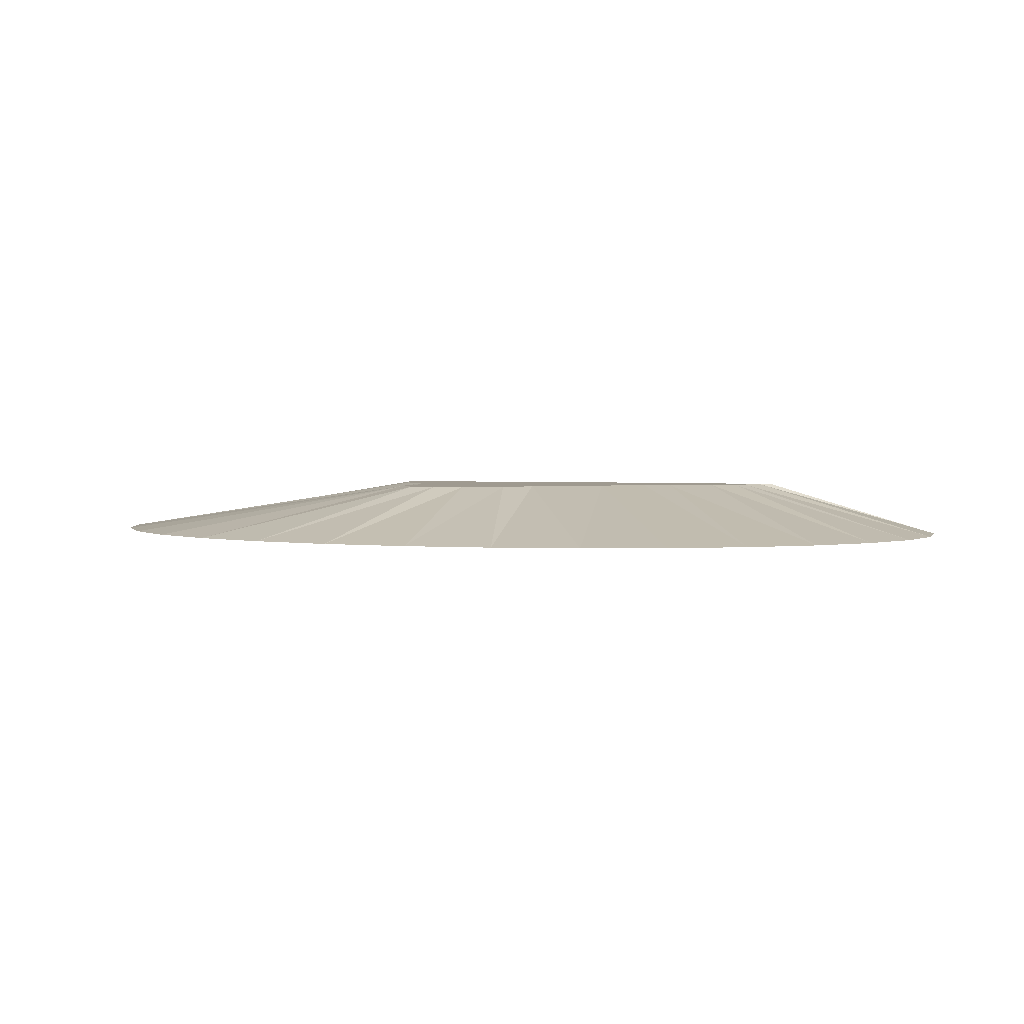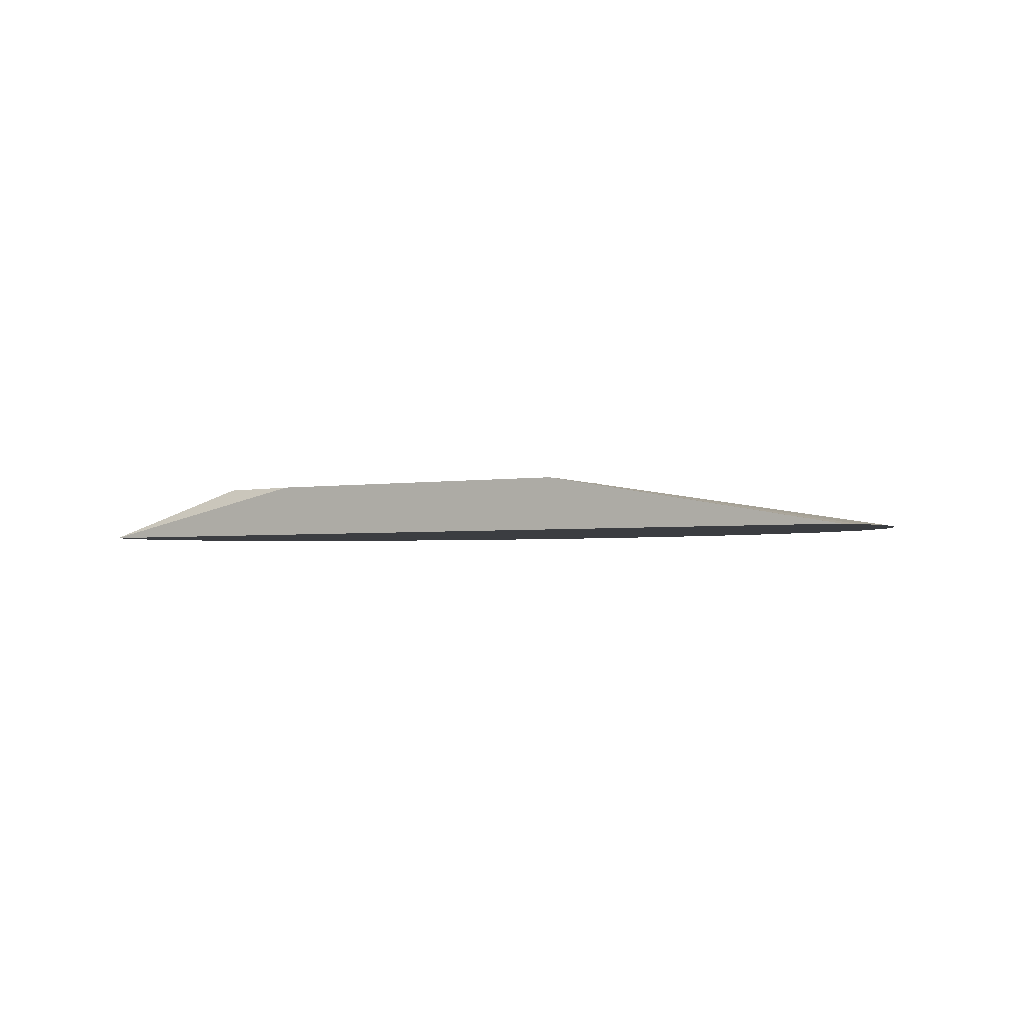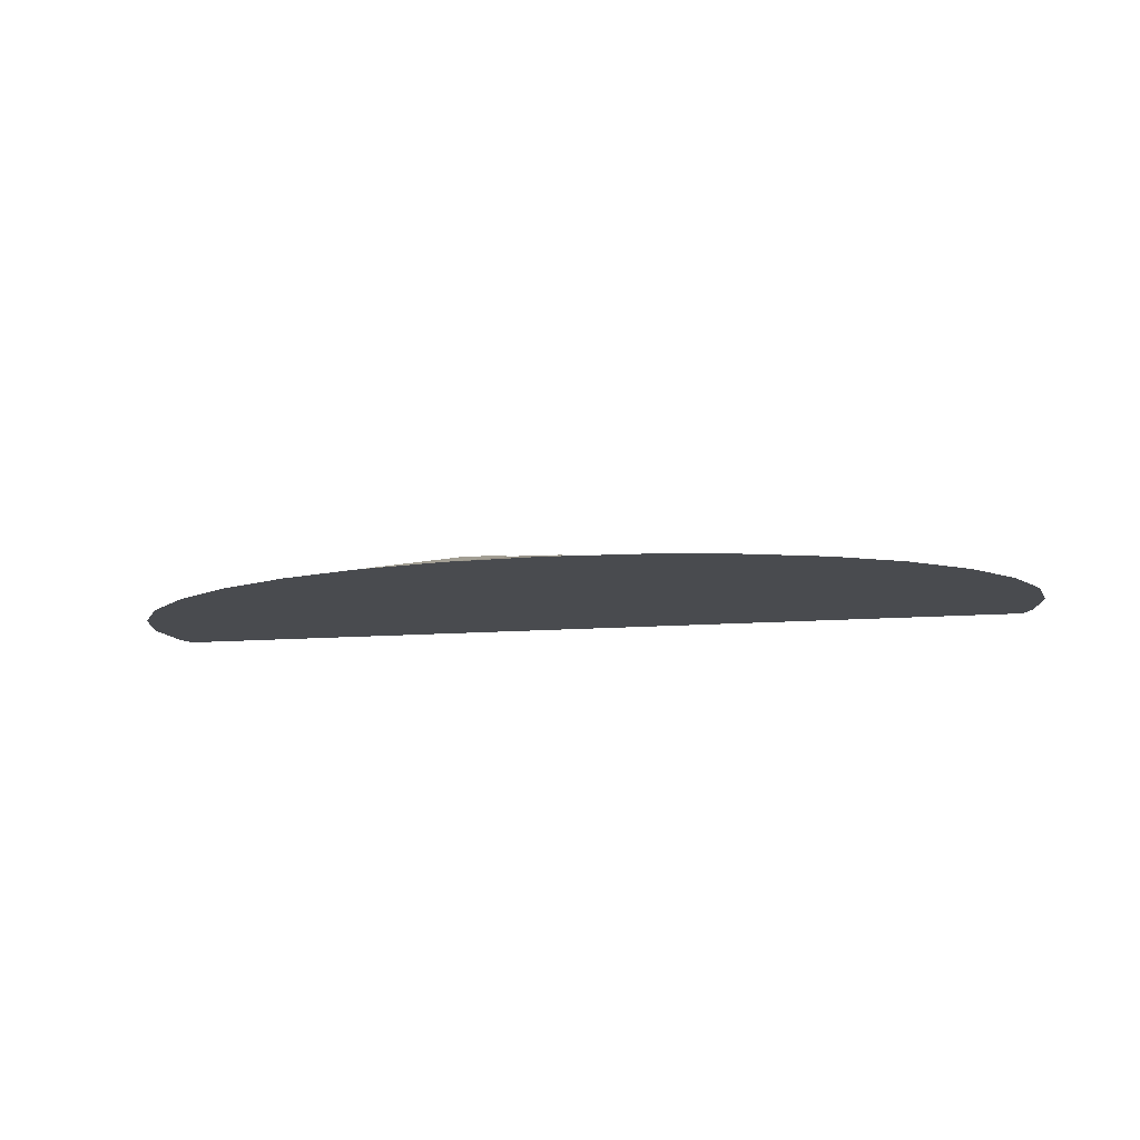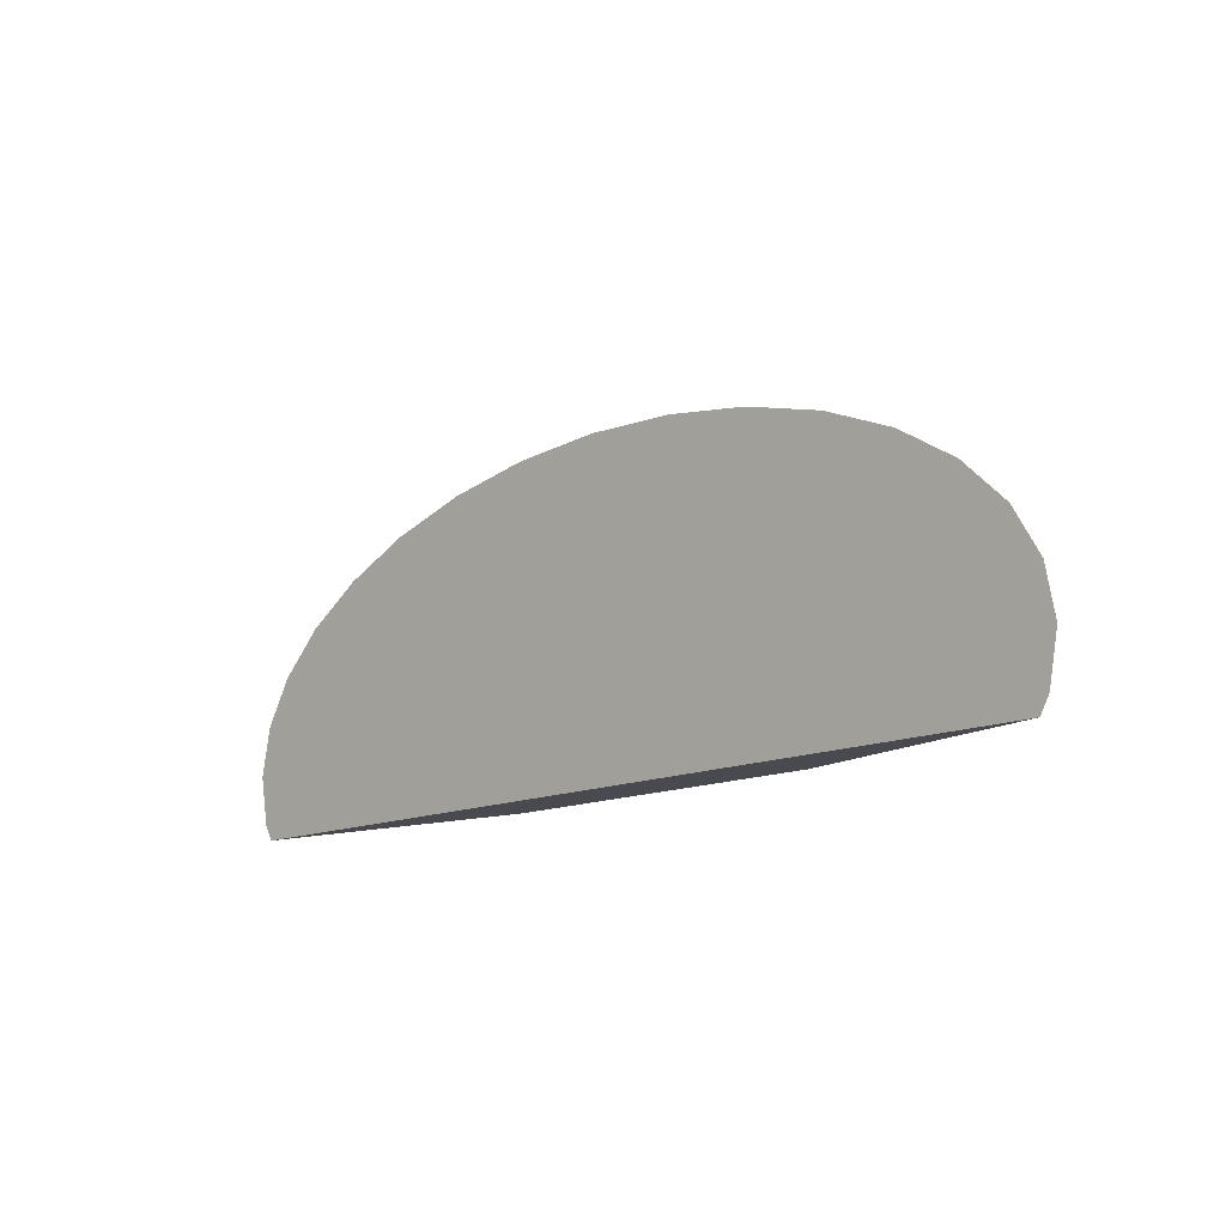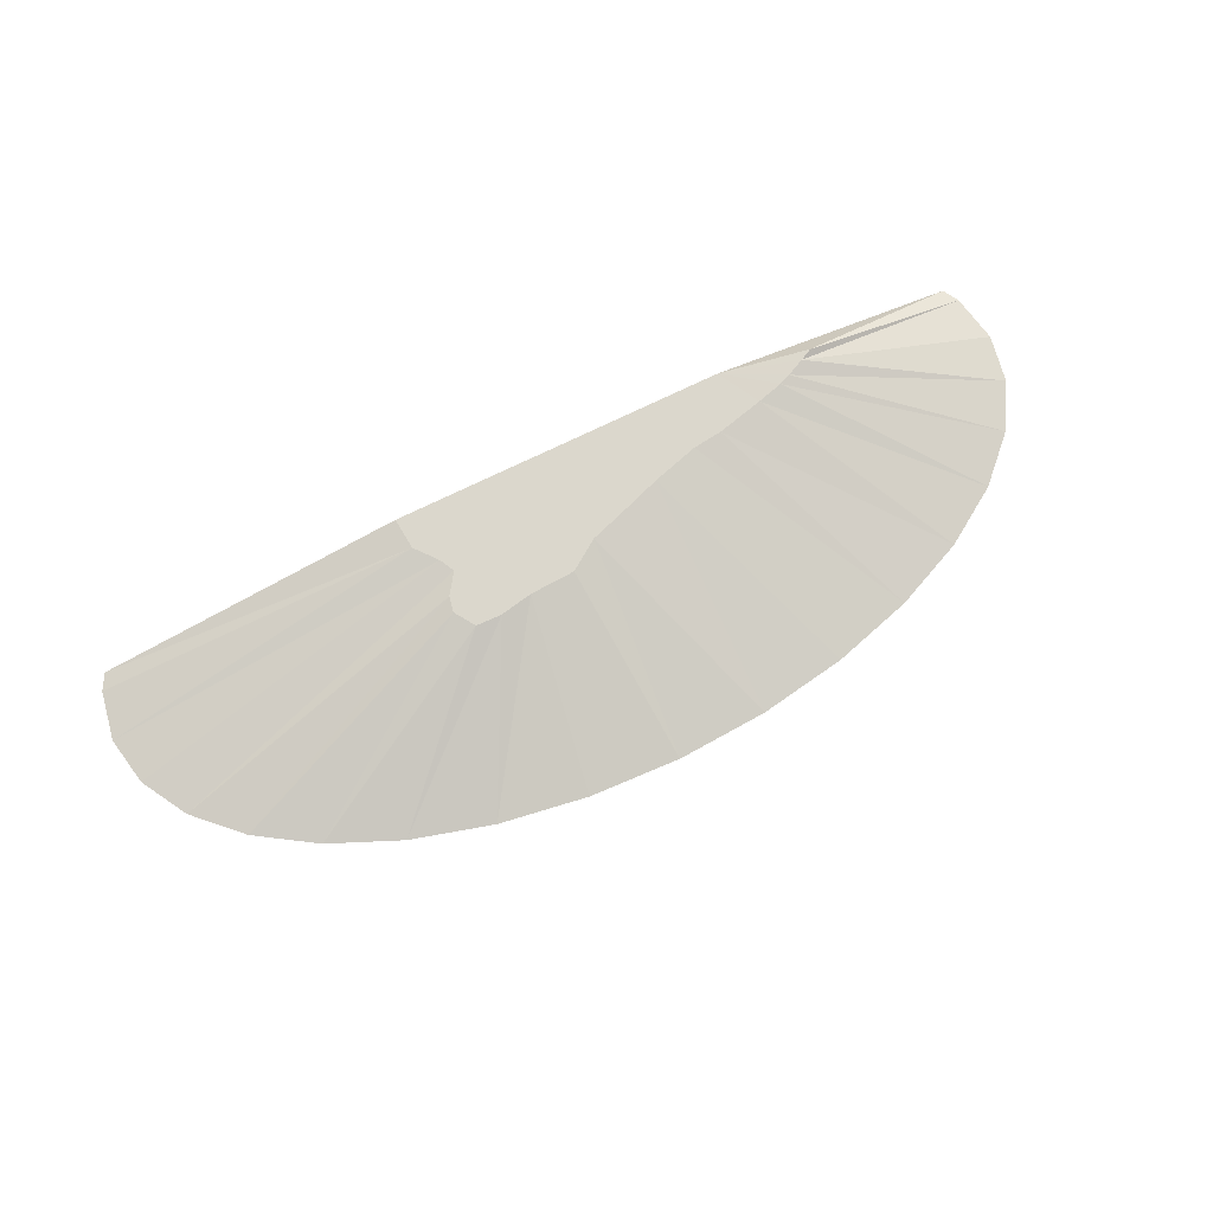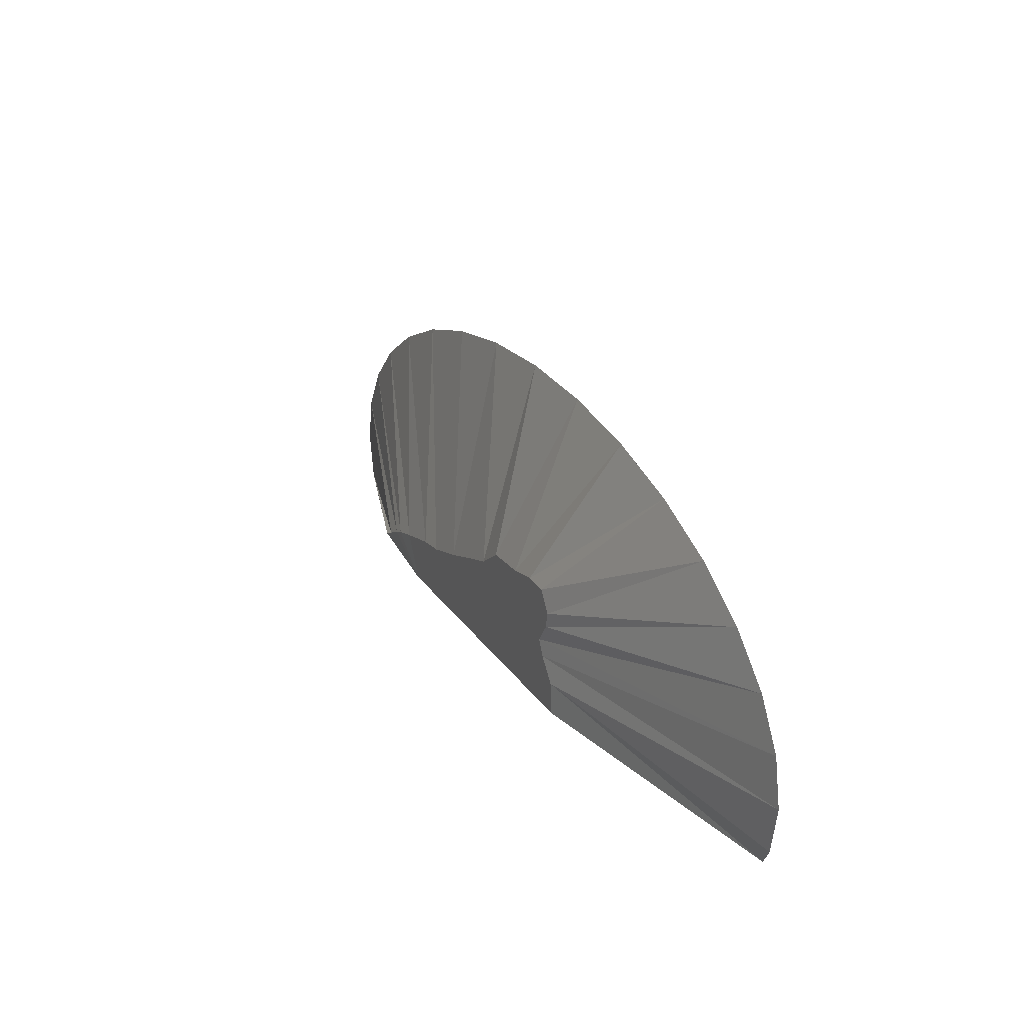
<metadata>
{"format":"obj","ext":"obj","renderer":"f3d","projection":"perspective","resolution":1024,"background":"white","views":[{"elev":3.9,"azim":8.0,"up":"+Y"},{"elev":-2.4,"azim":-147.3,"up":"+Y"},{"elev":-14.1,"azim":9.3,"up":"+Y"},{"elev":-13.5,"azim":45.5,"up":"+Z"},{"elev":73.1,"azim":-26.0,"up":"+Y"},{"elev":24.4,"azim":-115.7,"up":"+Z"}]}
</metadata>
<code>
o terrain_Steep_Hill_#158.001_Cylinder.001
v 3.461 -0.105 -0.8393
v 3.53 -0.105 -0.4735
v 3.461 -0.105 -0.1078
v 3.26 -0.105 0.244
v 2.932 -0.105 0.5681
v 2.492 -0.105 0.8523
v 1.955 -0.105 1.085
v 1.342 -0.105 1.259
v 0.6775 -0.105 1.365
v -0.01373 -0.105 1.401
v -0.705 -0.105 1.365
v -1.37 -0.105 1.259
v -1.982 -0.105 1.085
v -2.519 -0.105 0.8523
v -2.96 -0.105 0.5681
v -3.287 -0.105 0.244
v -3.489 -0.105 -0.1078
v -3.557 -0.105 -0.4735
v -3.489 -0.105 -0.8393
v 1.459 0.2864 -0.9608
v 2.154 0.288 -0.8362
v 3.392 -0.105 -0.9608
v 2.057 0.2883 -0.7892
v 1.92 0.2887 -0.7244
v -0.7238 0.2864 0.00537
v 1.832 0.2884 -0.6886
v -0.9204 0.2864 -0.00116
v 1.633 0.2864 -0.635
v -1.021 0.2864 -0.1566
v 1.274 0.2864 -0.5468
v -0.9983 0.2864 -0.2765
v 1.049 0.2864 -0.5207
v -0.8877 0.2864 -0.4351
v 0.6896 0.2864 -0.4174
v -0.9464 0.2864 -0.5491
v 0.3653 0.2864 -0.3051
v -1.084 0.2864 -0.719
v 0.1018 0.2864 -0.2187
v -1.104 0.2864 -0.9608
v -0.1304 0.2864 -0.05883
v -3.419 -0.105 -0.9608
v -0.4766 0.2864 -0.04241
f 21 22 20
f 23 1 21
f 3 23 24
f 4 24 26
f 5 26 28
f 6 28 30
f 7 30 32
f 8 32 34
f 9 34 36
f 38 9 36
f 40 10 38
f 42 11 40
f 25 12 42
f 27 13 25
f 14 29 15
f 15 31 16
f 16 33 17
f 17 35 18
f 18 37 19
f 37 41 19
f 18 19 41
f 39 22 41
f 33 42 38
f 21 1 22
f 23 2 1
f 3 2 23
f 4 3 24
f 5 4 26
f 6 5 28
f 7 6 30
f 8 7 32
f 9 8 34
f 38 10 9
f 40 11 10
f 42 12 11
f 25 13 12
f 27 14 13
f 14 27 29
f 15 29 31
f 16 31 33
f 17 33 35
f 18 35 37
f 37 39 41
f 41 22 10
f 22 1 2
f 9 22 8
f 2 3 22
f 3 4 22
f 4 5 22
f 5 6 22
f 6 7 22
f 7 8 22
f 9 10 22
f 10 11 41
f 11 12 41
f 12 13 41
f 41 13 14
f 14 15 41
f 41 15 16
f 16 17 41
f 41 17 18
f 39 20 22
f 20 39 34
f 39 37 35
f 39 35 38
f 34 39 36
f 23 21 20
f 26 24 20
f 24 23 20
f 30 28 20
f 28 26 20
f 32 30 20
f 35 33 38
f 33 31 25
f 31 29 25
f 29 27 25
f 42 40 38
f 25 42 33
f 36 39 38
f 34 32 20

</code>
